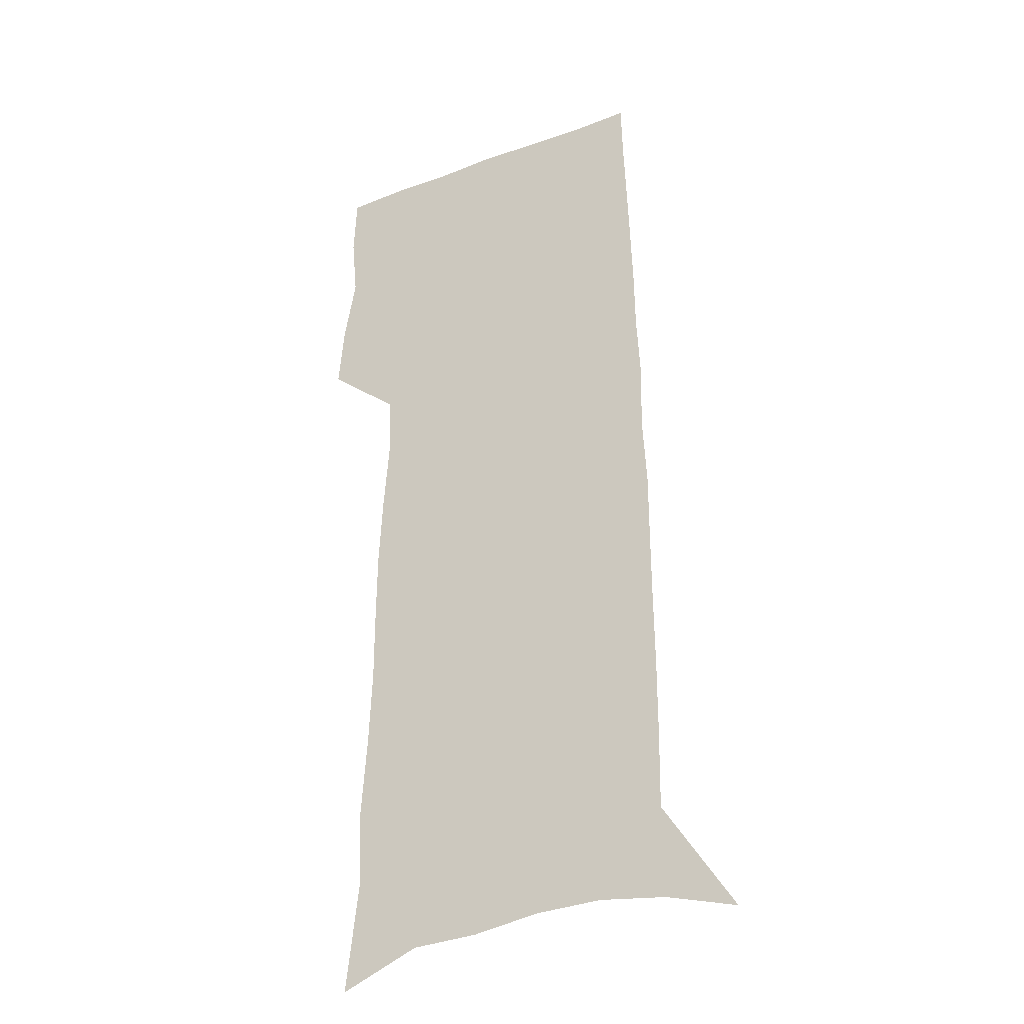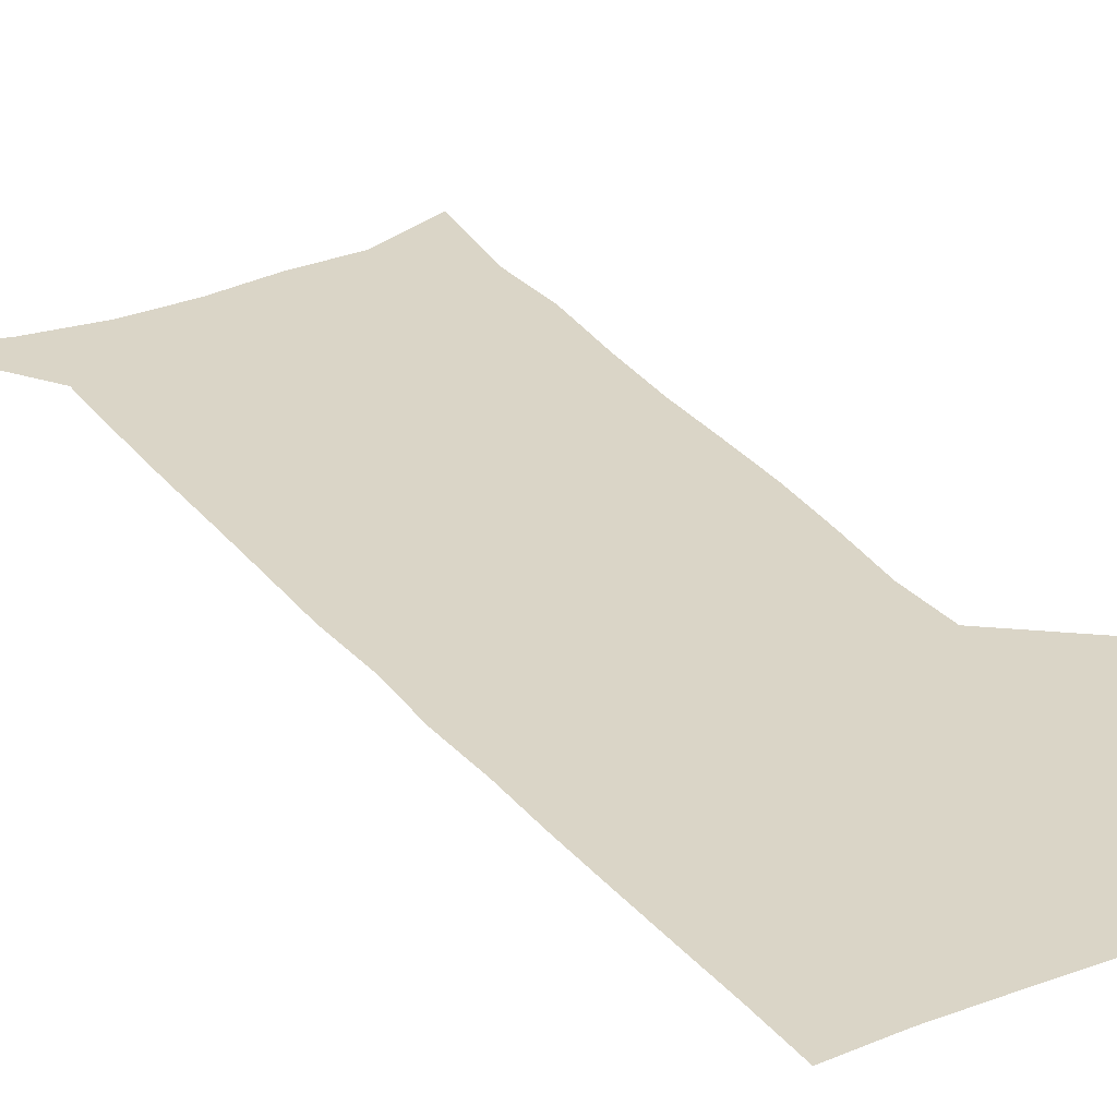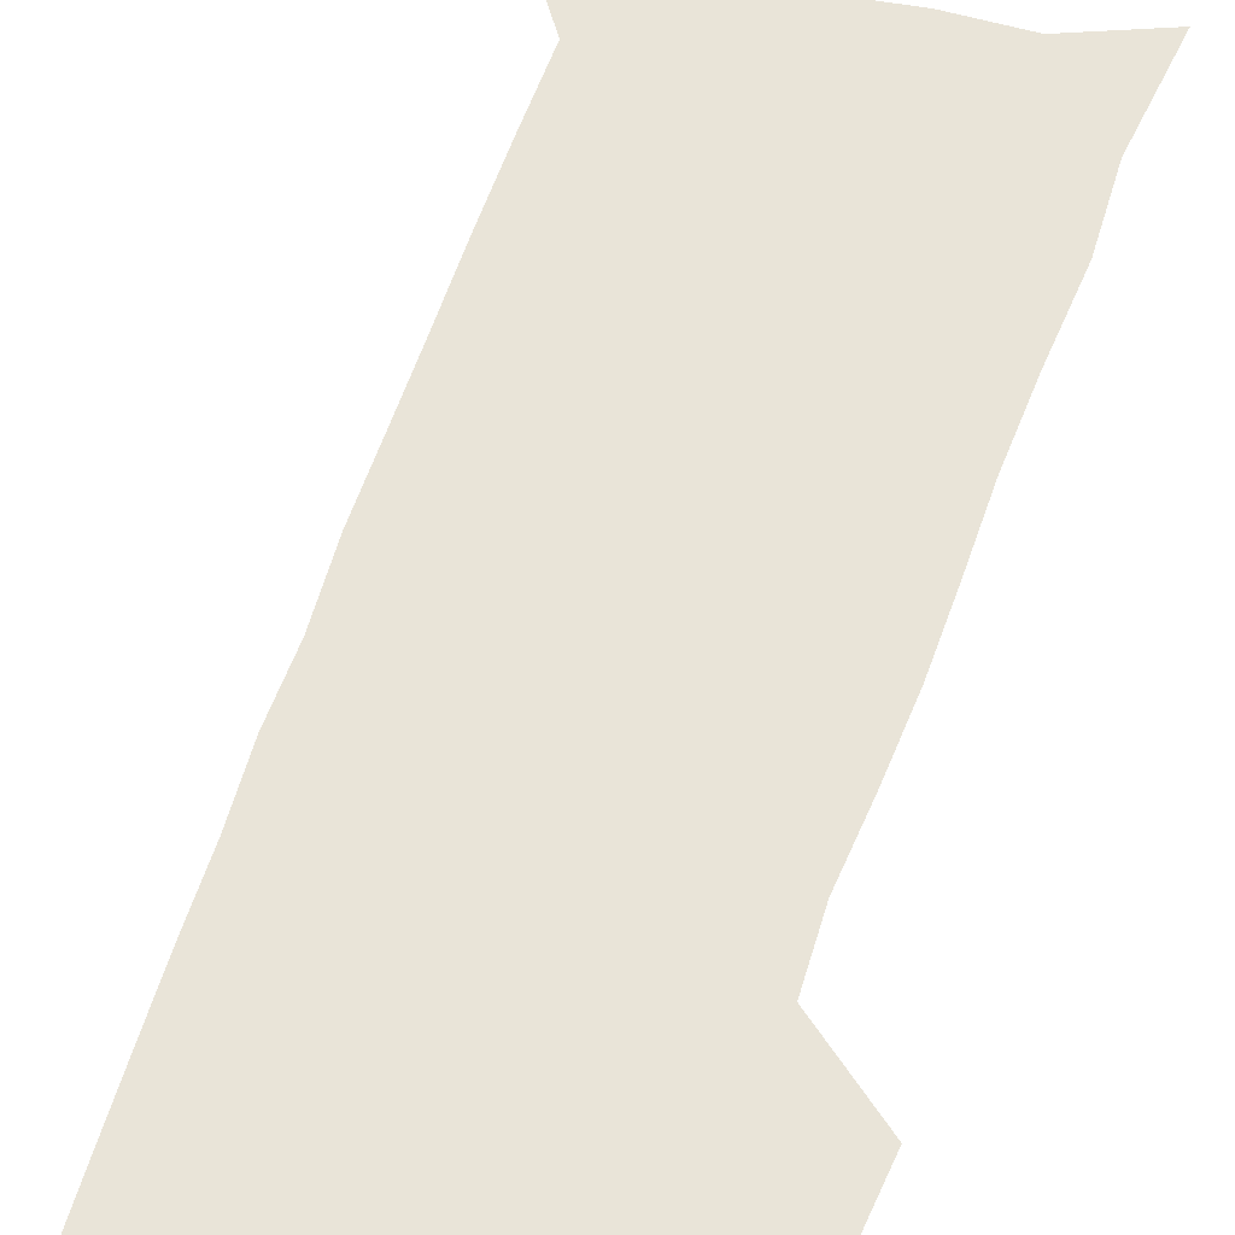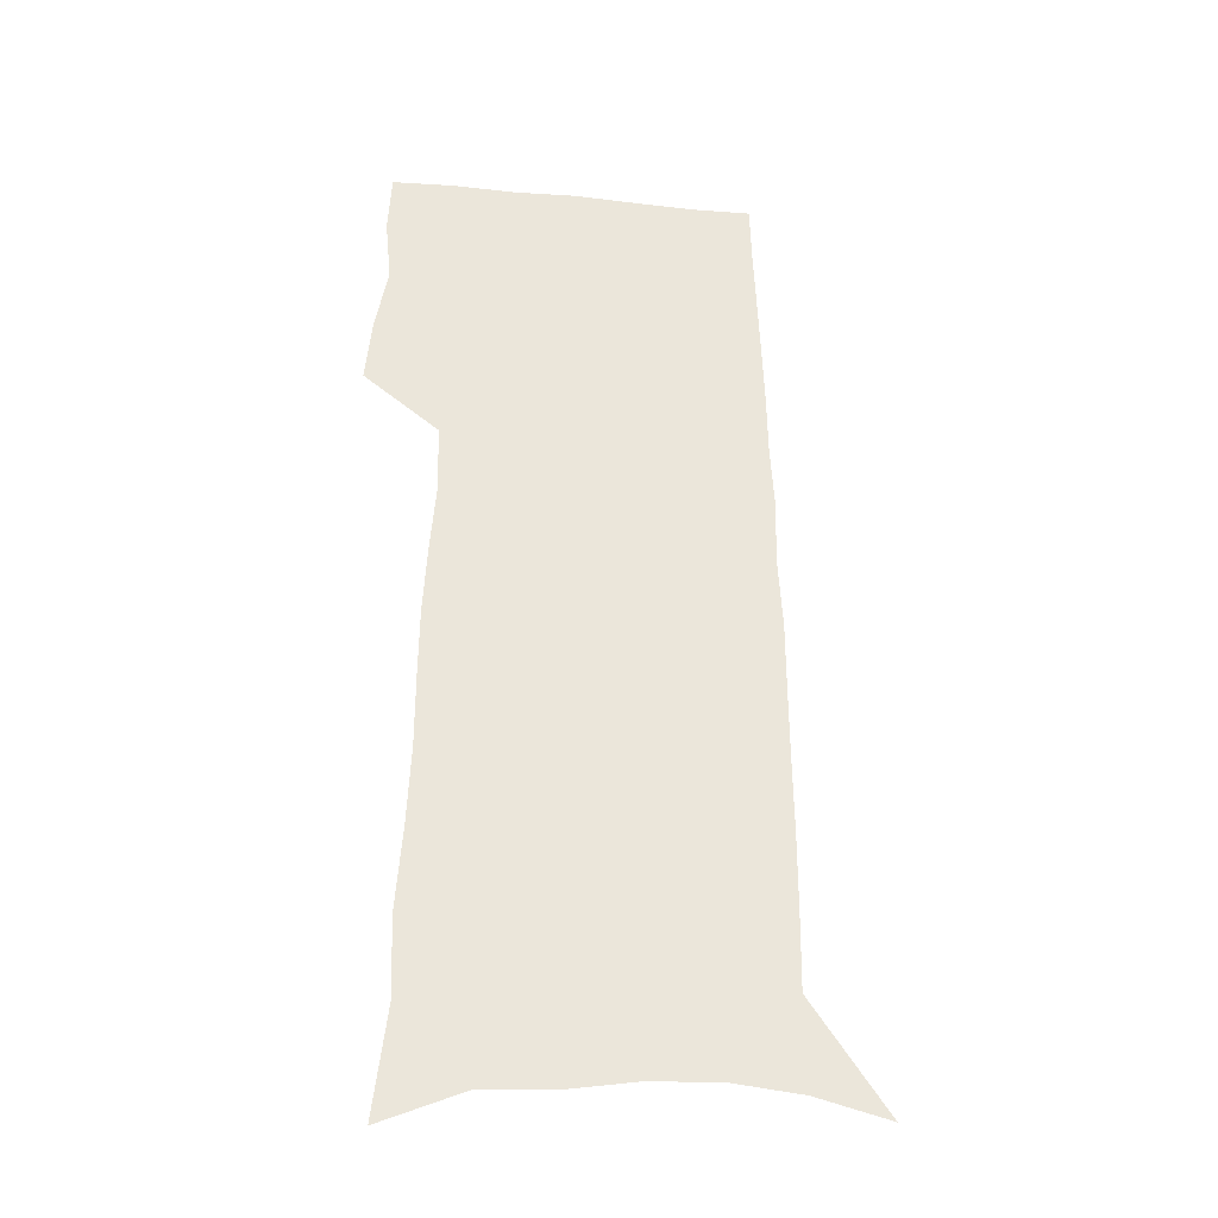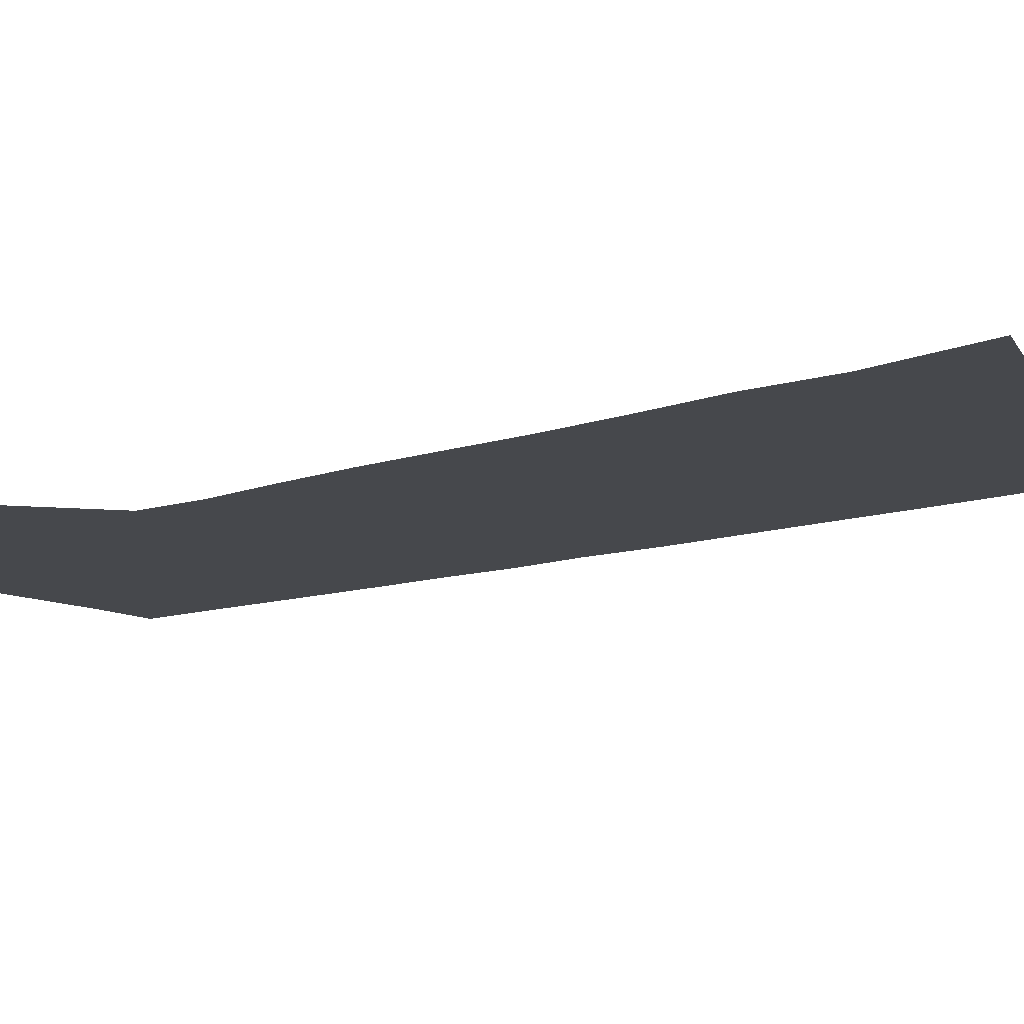
<metadata>
{"format":"obj","ext":"obj","renderer":"f3d","projection":"perspective","resolution":1024,"background":"white","views":[{"elev":-29.0,"azim":28.9,"up":"+Y"},{"elev":29.0,"azim":150.0,"up":"+Z"},{"elev":60.0,"azim":-161.0,"up":"+Z"},{"elev":-32.6,"azim":-7.7,"up":"+Y"},{"elev":-11.3,"azim":-49.9,"up":"+Z"}]}
</metadata>
<code>
v 484 446.1 0
v 486.6 473.5 0
v 492 501.5 0
v 489.5 528.6 0
v 490.8 554.5 0
v 503.6 124 0
v 509.3 170.6 0
v 508.1 203.6 0
v 510.8 239.7 0
v 512.4 272.8 0
v 512.4 303.5 0
v 512.8 333.7 0
v 514.6 364 0
v 517.1 394 0
v 516.1 421.2 0
v 519.8 449.2 0
v 518.2 475.1 0
v 520.8 501.5 0
v 520.7 527.2 0
v 517.5 555.6 0
v 538.8 138.7 0
v 541.6 180.3 0
v 544.1 217.5 0
v 544.6 249.6 0
v 544.3 280 0
v 544.8 310.4 0
v 545.1 339.9 0
v 545.4 368.5 0
v 546 396.7 0
v 547.5 424.4 0
v 548.4 450.8 0
v 548.2 476.2 0
v 548.2 501.4 0
v 548.6 526 0
v 545 555.1 0
v 568.6 140.1 0
v 571 185.1 0
v 573.5 224.8 0
v 573.1 253.7 0
v 573.2 284.2 0
v 573.3 313.9 0
v 573.3 343 0
v 573.7 371.5 0
v 574.1 399.1 0
v 574.3 425.6 0
v 574.8 451.8 0
v 574.1 476.8 0
v 574.1 501.8 0
v 573.5 526.8 0
v 571.1 556.3 0
v 598.7 144.8 0
v 599.7 190.3 0
v 600.3 223 0
v 600.3 253.3 0
v 600.3 285.7 0
v 600.3 314.4 0
v 600.3 345.5 0
v 600.1 372.8 0
v 600.1 399.4 0
v 600.1 425.8 0
v 599.8 452.2 0
v 599.5 477.3 0
v 599.1 502.3 0
v 598.7 526.7 0
v 597.5 555.3 0
v 628.2 146 0
v 628.1 185.8 0
v 627.7 221.5 0
v 627.7 253.1 0
v 627.5 284.2 0
v 627.6 313.6 0
v 626.8 343.9 0
v 626.3 372.2 0
v 626.4 399 0
v 626.3 425.7 0
v 625.4 452.2 0
v 625 477.8 0
v 624.6 503.1 0
v 623.8 528.3 0
v 623.7 554.6 0
v 657.9 142.6 0
v 657.2 181.4 0
v 657.6 214.9 0
v 657.6 247.2 0
v 657.2 278.9 0
v 656.9 309.2 0
v 656.9 339 0
v 655 369.2 0
v 655.7 396.6 0
v 654 424.7 0
v 653.5 451.6 0
v 652.5 478 0
v 651.5 504 0
v 650.4 529.8 0
v 649.7 555.3 0
v 689.3 134.4 0
v 691 571 0
v 691 601 0
f 15 16 1
f 1 16 2
f 16 17 2
f 2 17 3
f 17 18 3
f 3 18 4
f 18 19 4
f 4 19 5
f 19 20 5
f 6 21 7
f 21 22 7
f 7 22 8
f 22 23 8
f 8 23 9
f 23 24 9
f 9 24 10
f 24 25 10
f 10 25 11
f 25 26 11
f 11 26 12
f 26 27 12
f 12 27 13
f 27 28 13
f 13 28 14
f 28 29 14
f 14 29 15
f 29 30 15
f 15 30 16
f 30 31 16
f 16 31 17
f 31 32 17
f 17 32 18
f 32 33 18
f 18 33 19
f 33 34 19
f 19 34 20
f 34 35 20
f 21 36 22
f 36 37 22
f 22 37 23
f 37 38 23
f 23 38 24
f 38 39 24
f 24 39 25
f 39 40 25
f 25 40 26
f 40 41 26
f 26 41 27
f 41 42 27
f 27 42 28
f 42 43 28
f 28 43 29
f 43 44 29
f 29 44 30
f 44 45 30
f 30 45 31
f 45 46 31
f 31 46 32
f 46 47 32
f 32 47 33
f 47 48 33
f 33 48 34
f 48 49 34
f 34 49 35
f 49 50 35
f 36 51 37
f 51 52 37
f 37 52 38
f 52 53 38
f 38 53 39
f 53 54 39
f 39 54 40
f 54 55 40
f 40 55 41
f 55 56 41
f 41 56 42
f 56 57 42
f 42 57 43
f 57 58 43
f 43 58 44
f 58 59 44
f 44 59 45
f 59 60 45
f 45 60 46
f 60 61 46
f 46 61 47
f 61 62 47
f 47 62 48
f 62 63 48
f 48 63 49
f 63 64 49
f 49 64 50
f 64 65 50
f 51 66 52
f 66 67 52
f 52 67 53
f 67 68 53
f 53 68 54
f 68 69 54
f 54 69 55
f 69 70 55
f 55 70 56
f 70 71 56
f 56 71 57
f 71 72 57
f 57 72 58
f 72 73 58
f 58 73 59
f 73 74 59
f 59 74 60
f 74 75 60
f 60 75 61
f 75 76 61
f 61 76 62
f 76 77 62
f 62 77 63
f 77 78 63
f 63 78 64
f 78 79 64
f 64 79 65
f 79 80 65
f 66 81 67
f 81 82 67
f 67 82 68
f 82 83 68
f 68 83 69
f 83 84 69
f 69 84 70
f 84 85 70
f 70 85 71
f 85 86 71
f 71 86 72
f 86 87 72
f 72 87 73
f 87 88 73
f 73 88 74
f 88 89 74
f 74 89 75
f 89 90 75
f 75 90 76
f 90 91 76
f 76 91 77
f 91 92 77
f 77 92 78
f 92 93 78
f 78 93 79
f 93 94 79
f 79 94 80
f 94 95 80
f 81 96 82

</code>
